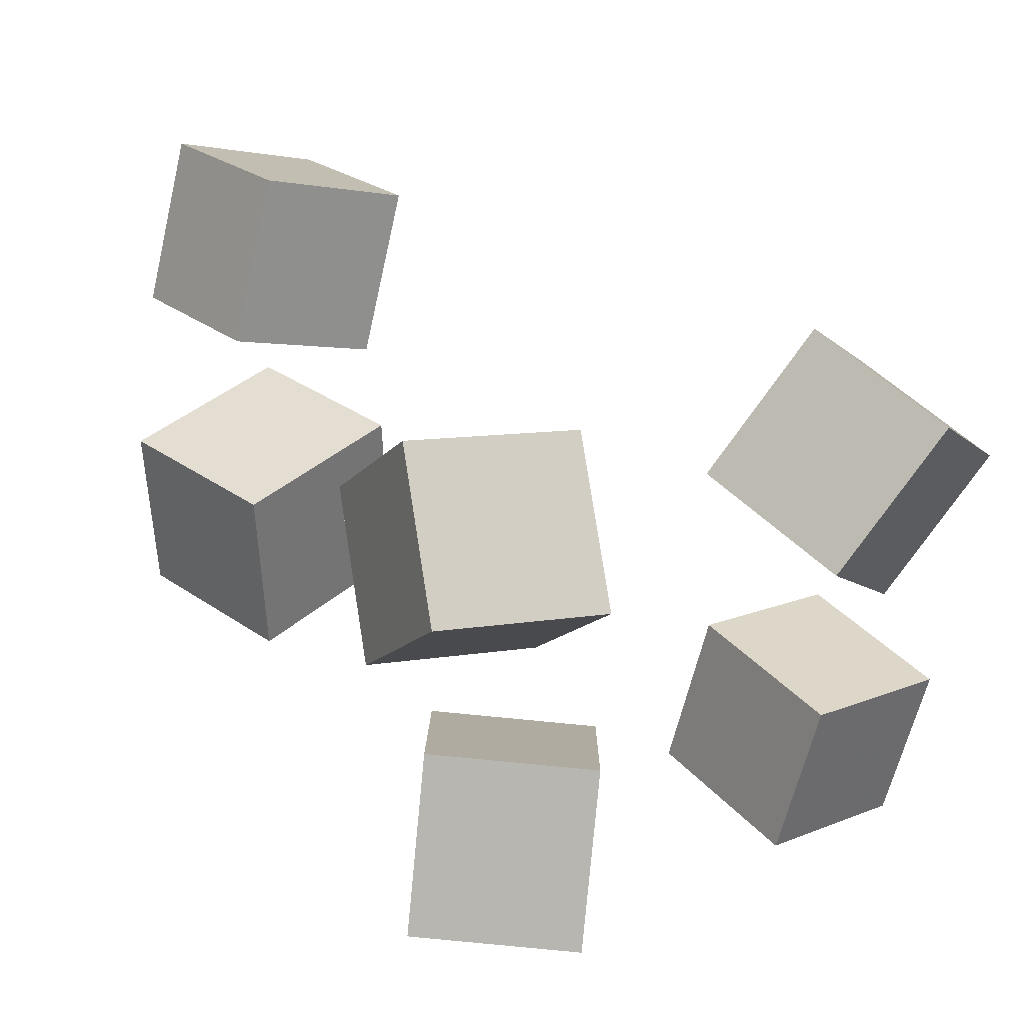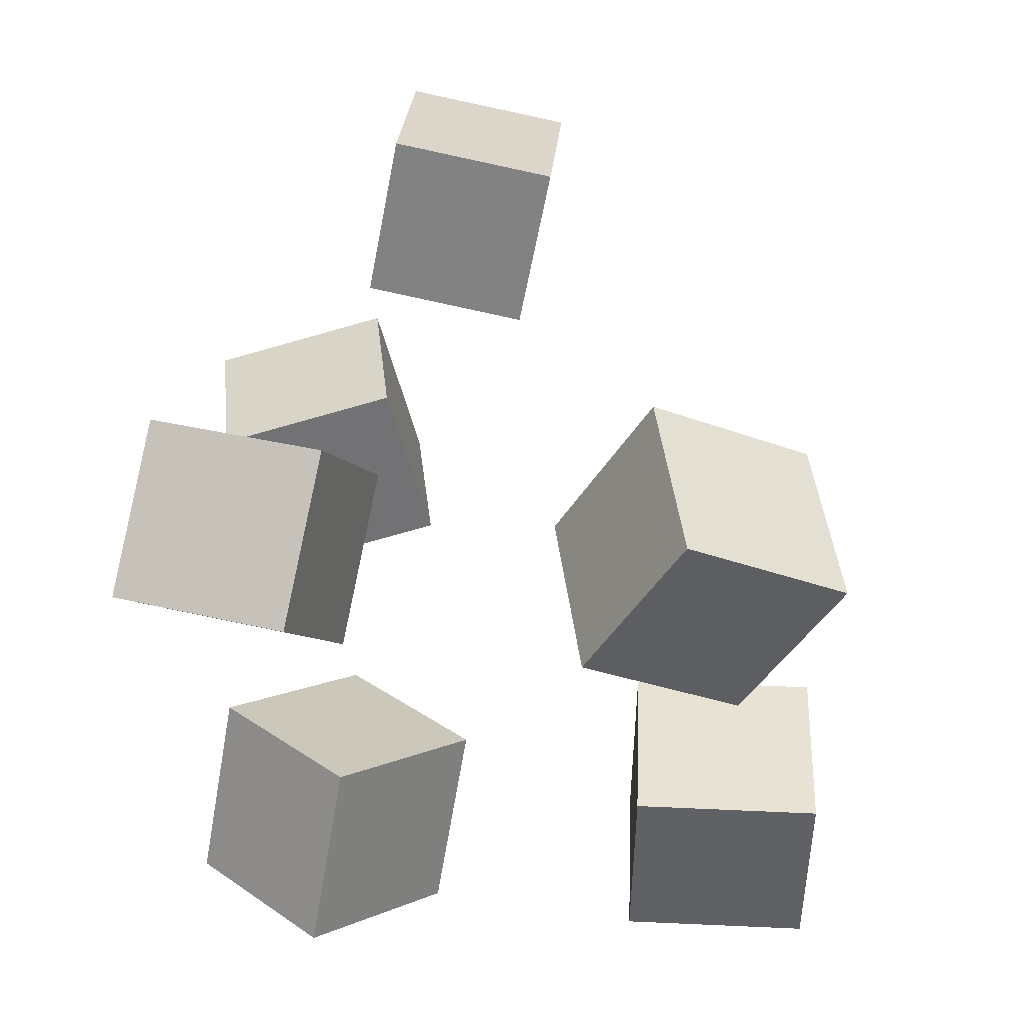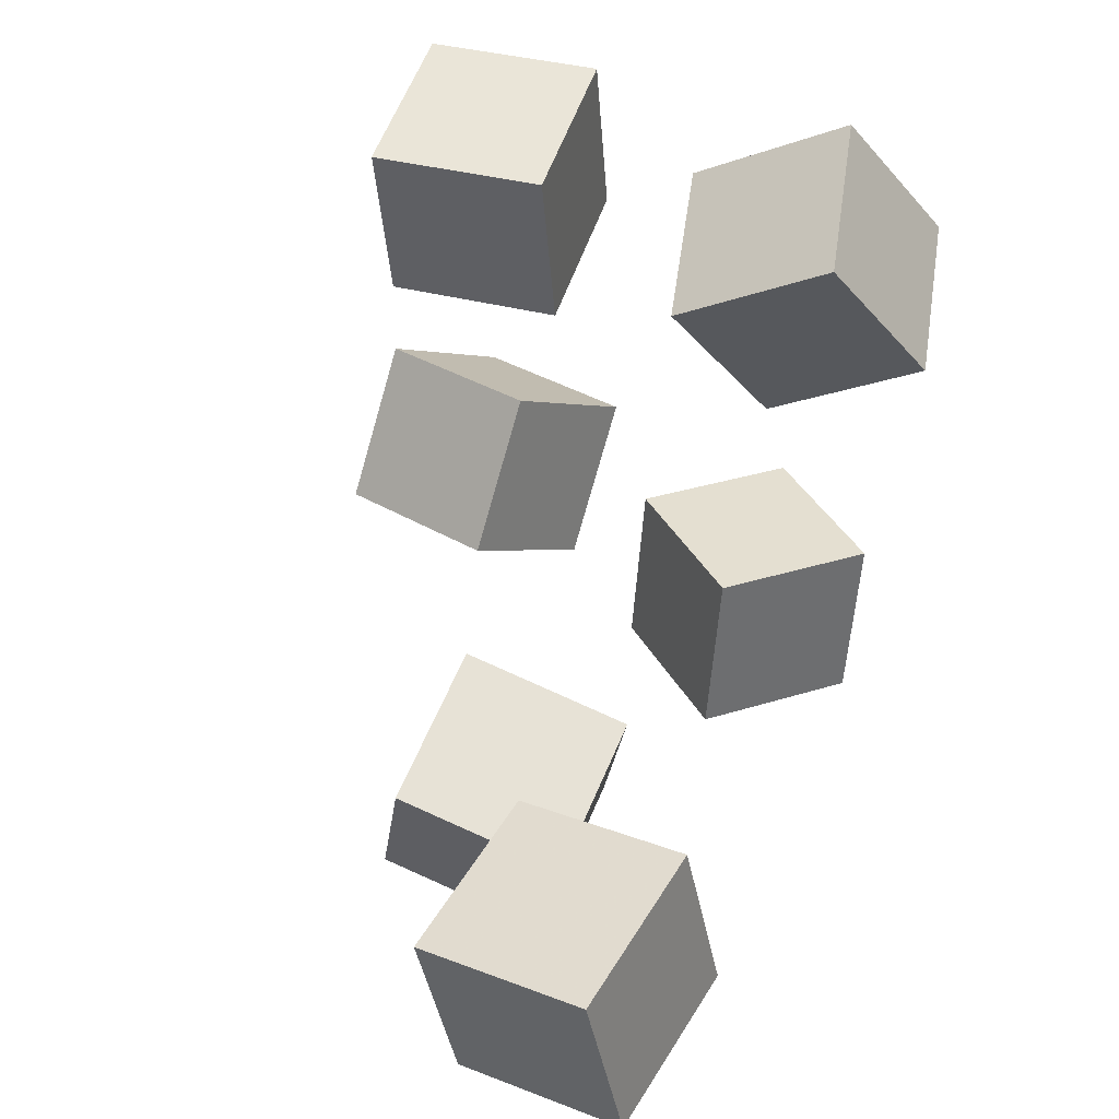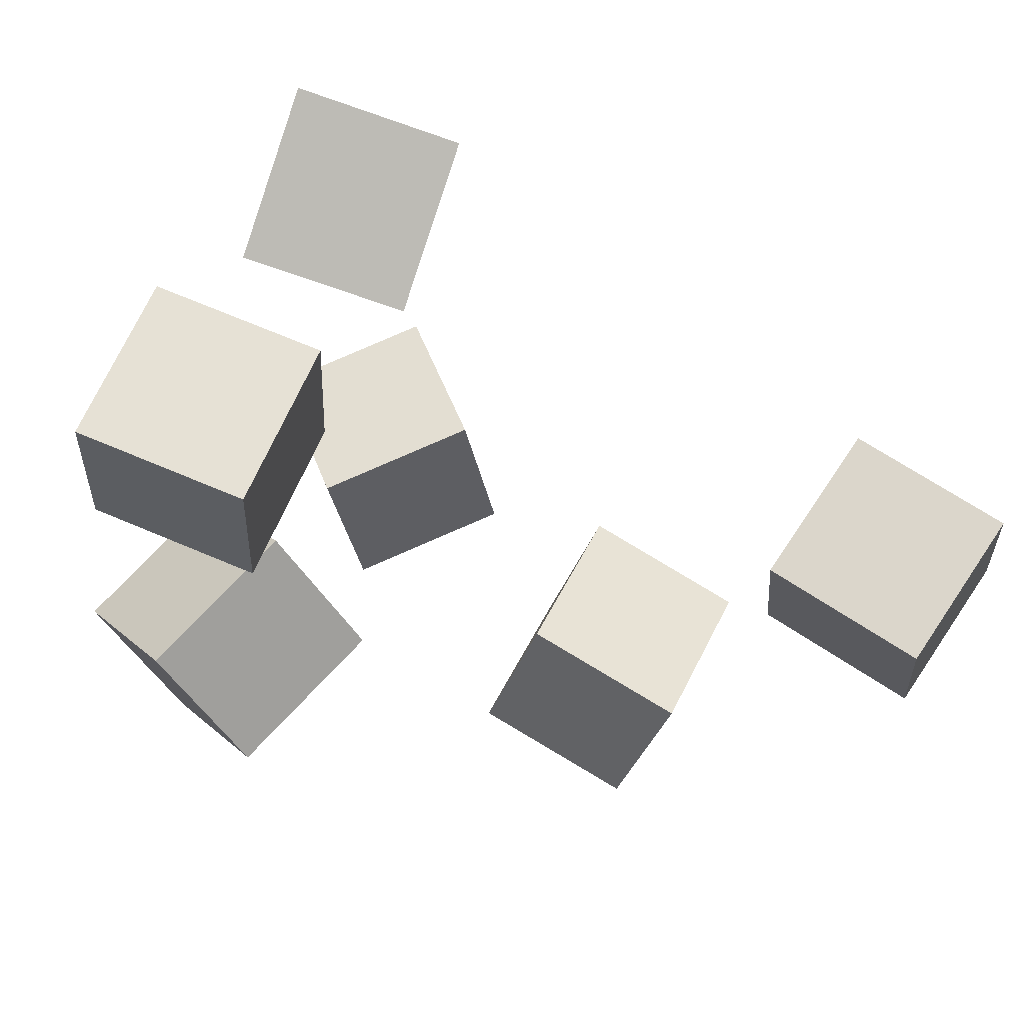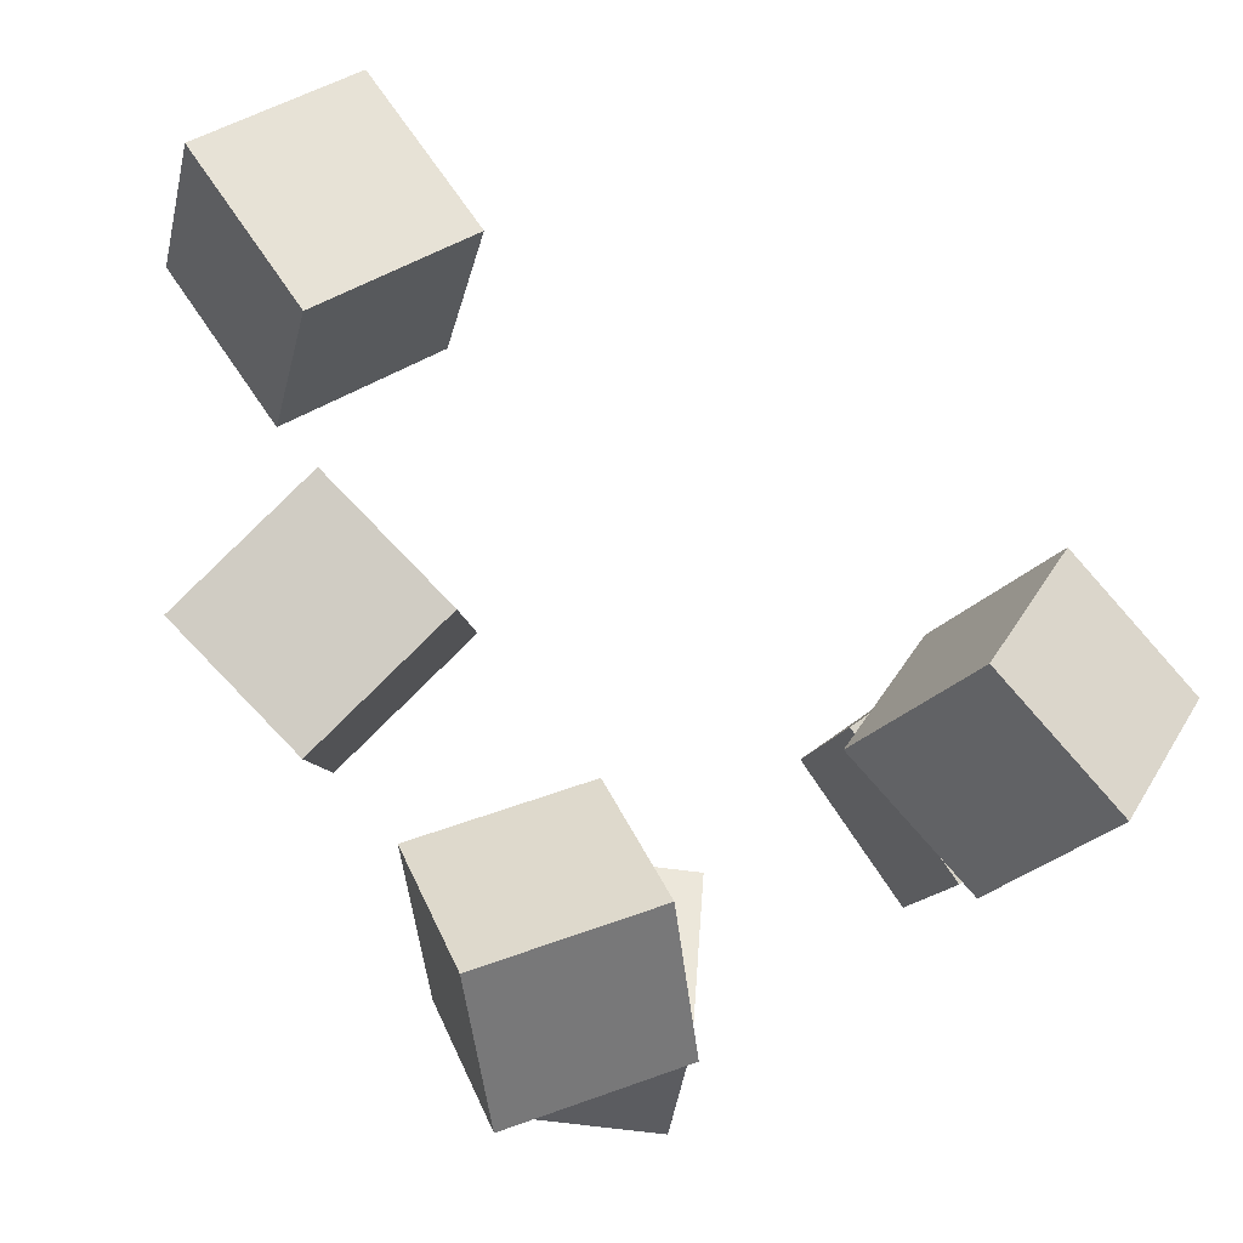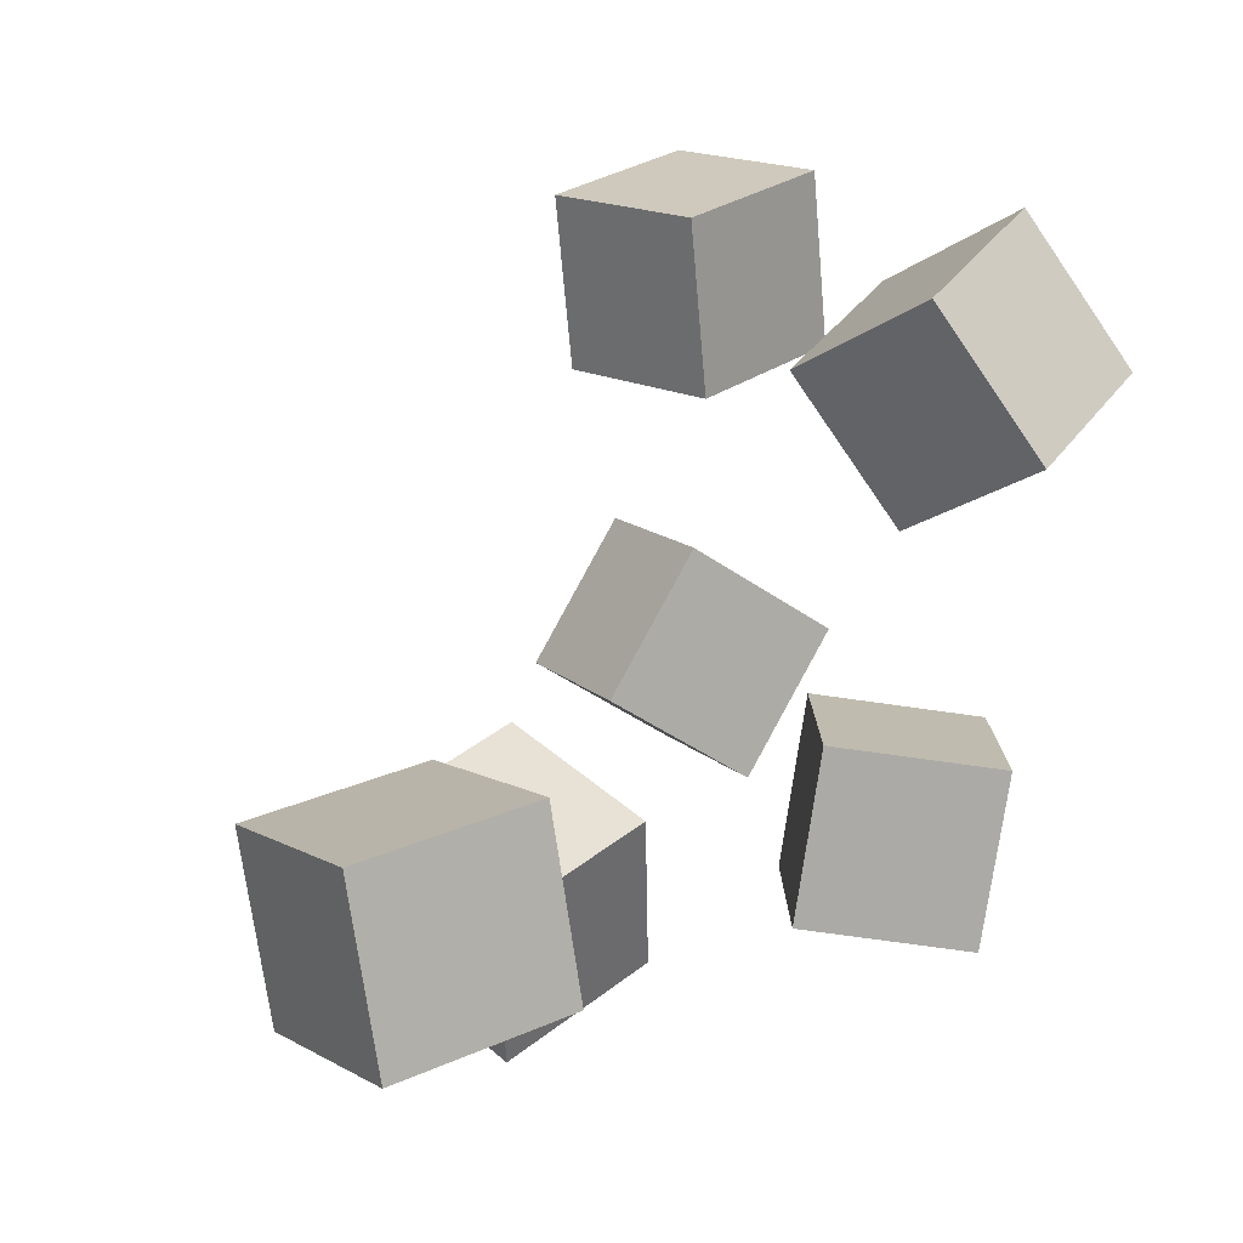
<metadata>
{"format":"obj","ext":"obj","renderer":"f3d","projection":"perspective","resolution":1024,"background":"white","views":[{"elev":17.3,"azim":54.1,"up":"+Z"},{"elev":22.8,"azim":97.1,"up":"+Z"},{"elev":47.1,"azim":-54.3,"up":"+Y"},{"elev":60.8,"azim":-139.9,"up":"+Y"},{"elev":63.8,"azim":57.9,"up":"+Z"},{"elev":22.6,"azim":-29.1,"up":"+Y"}]}
</metadata>
<code>
v -0.4792 -0.3375 0.2203
v -0.4602 -0.2941 0.4278
v -0.4911 -0.1329 0.1786
v -0.4721 -0.08945 0.386
v -0.2642 -0.3294 0.1989
v -0.2452 -0.286 0.4064
v -0.2761 -0.1248 0.1572
v -0.2571 -0.08135 0.3646
f 1.0 7.0 5.0
f 1.0 3.0 7.0
f 1.0 4.0 3.0
f 1.0 2.0 4.0
f 3.0 8.0 7.0
f 3.0 4.0 8.0
f 5.0 7.0 8.0
f 5.0 8.0 6.0
f 1.0 5.0 6.0
f 1.0 6.0 2.0
f 2.0 6.0 8.0
f 2.0 8.0 4.0
v -0.2346 -0.4703 -0.08399
v -0.1807 -0.5163 0.1145
v -0.2707 -0.2656 -0.02679
v -0.2169 -0.3116 0.1717
v -0.04 -0.4242 -0.1261
v 0.01383 -0.4702 0.07237
v -0.07613 -0.2195 -0.0689
v -0.0223 -0.2655 0.1296
f 9.0 15.0 13.0
f 9.0 11.0 15.0
f 9.0 12.0 11.0
f 9.0 10.0 12.0
f 11.0 16.0 15.0
f 11.0 12.0 16.0
f 13.0 15.0 16.0
f 13.0 16.0 14.0
f 9.0 13.0 14.0
f 9.0 14.0 10.0
f 10.0 14.0 16.0
f 10.0 16.0 12.0
v 0.3894 0.2066 -0.07211
v 0.2126 0.1568 0.01821
v 0.4456 0.3204 0.1006
v 0.2688 0.2706 0.1909
v 0.4797 0.03624 0.01075
v 0.3029 -0.01357 0.1011
v 0.5359 0.15 0.1834
v 0.3591 0.1002 0.2737
f 17.0 23.0 21.0
f 17.0 19.0 23.0
f 17.0 20.0 19.0
f 17.0 18.0 20.0
f 19.0 24.0 23.0
f 19.0 20.0 24.0
f 21.0 23.0 24.0
f 21.0 24.0 22.0
f 17.0 21.0 22.0
f 17.0 22.0 18.0
f 18.0 22.0 24.0
f 18.0 24.0 20.0
v 0.26 -0.4722 -0.05389
v 0.1643 -0.4428 0.1264
v 0.3013 -0.2662 -0.06562
v 0.2056 -0.2368 0.1147
v 0.4383 -0.5023 0.04567
v 0.3426 -0.4729 0.226
v 0.4796 -0.2963 0.03394
v 0.3839 -0.2669 0.2143
f 25.0 31.0 29.0
f 25.0 27.0 31.0
f 25.0 28.0 27.0
f 25.0 26.0 28.0
f 27.0 32.0 31.0
f 27.0 28.0 32.0
f 29.0 31.0 32.0
f 29.0 32.0 30.0
f 25.0 29.0 30.0
f 25.0 30.0 26.0
f 26.0 30.0 32.0
f 26.0 32.0 28.0
v 0.1437 0.06999 -0.3363
v 0.2056 0.08054 -0.1402
v 0.1261 0.2755 -0.3418
v 0.1879 0.286 -0.1457
v 0.3405 0.0852 -0.3992
v 0.4023 0.09576 -0.2031
v 0.3228 0.2907 -0.4047
v 0.3847 0.3012 -0.2086
f 33.0 39.0 37.0
f 33.0 35.0 39.0
f 33.0 36.0 35.0
f 33.0 34.0 36.0
f 35.0 40.0 39.0
f 35.0 36.0 40.0
f 37.0 39.0 40.0
f 37.0 40.0 38.0
f 33.0 37.0 38.0
f 33.0 38.0 34.0
f 34.0 38.0 40.0
f 34.0 40.0 36.0
v 0.3005 -0.4484 -0.3815
v 0.2861 -0.4126 -0.1676
v 0.1315 -0.3241 -0.4137
v 0.1172 -0.2883 -0.1997
v 0.4221 -0.288 -0.4002
v 0.4077 -0.2522 -0.1862
v 0.2531 -0.1637 -0.4323
v 0.2387 -0.1279 -0.2184
f 41.0 47.0 45.0
f 41.0 43.0 47.0
f 41.0 44.0 43.0
f 41.0 42.0 44.0
f 43.0 48.0 47.0
f 43.0 44.0 48.0
f 45.0 47.0 48.0
f 45.0 48.0 46.0
f 41.0 45.0 46.0
f 41.0 46.0 42.0
f 42.0 46.0 48.0
f 42.0 48.0 44.0

</code>
